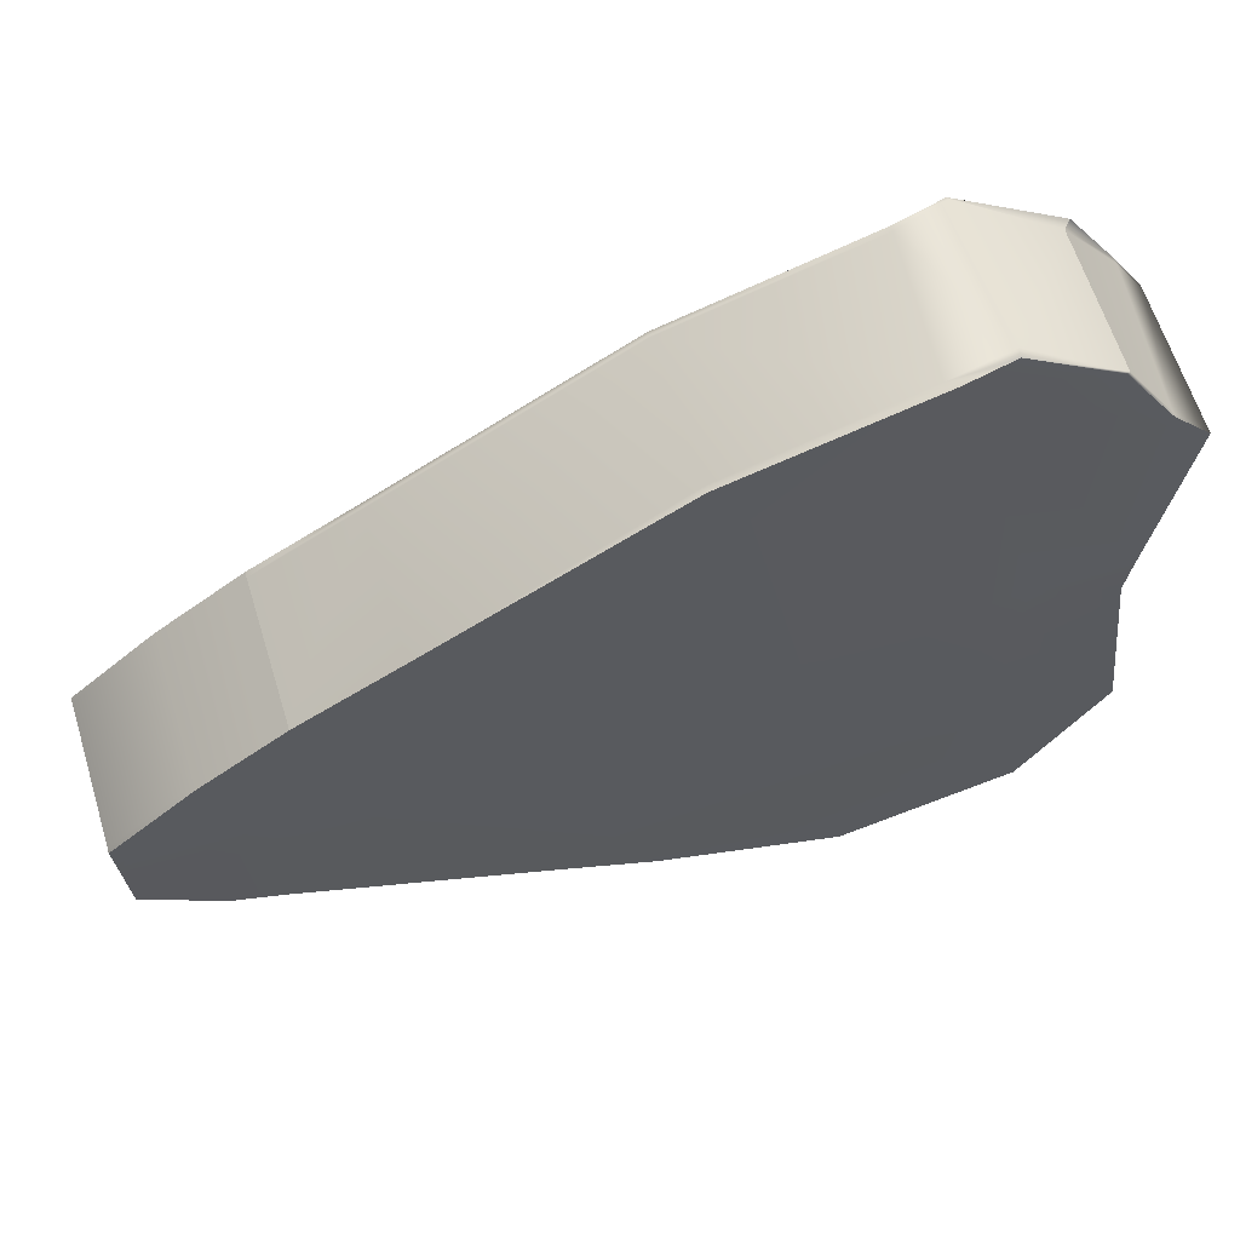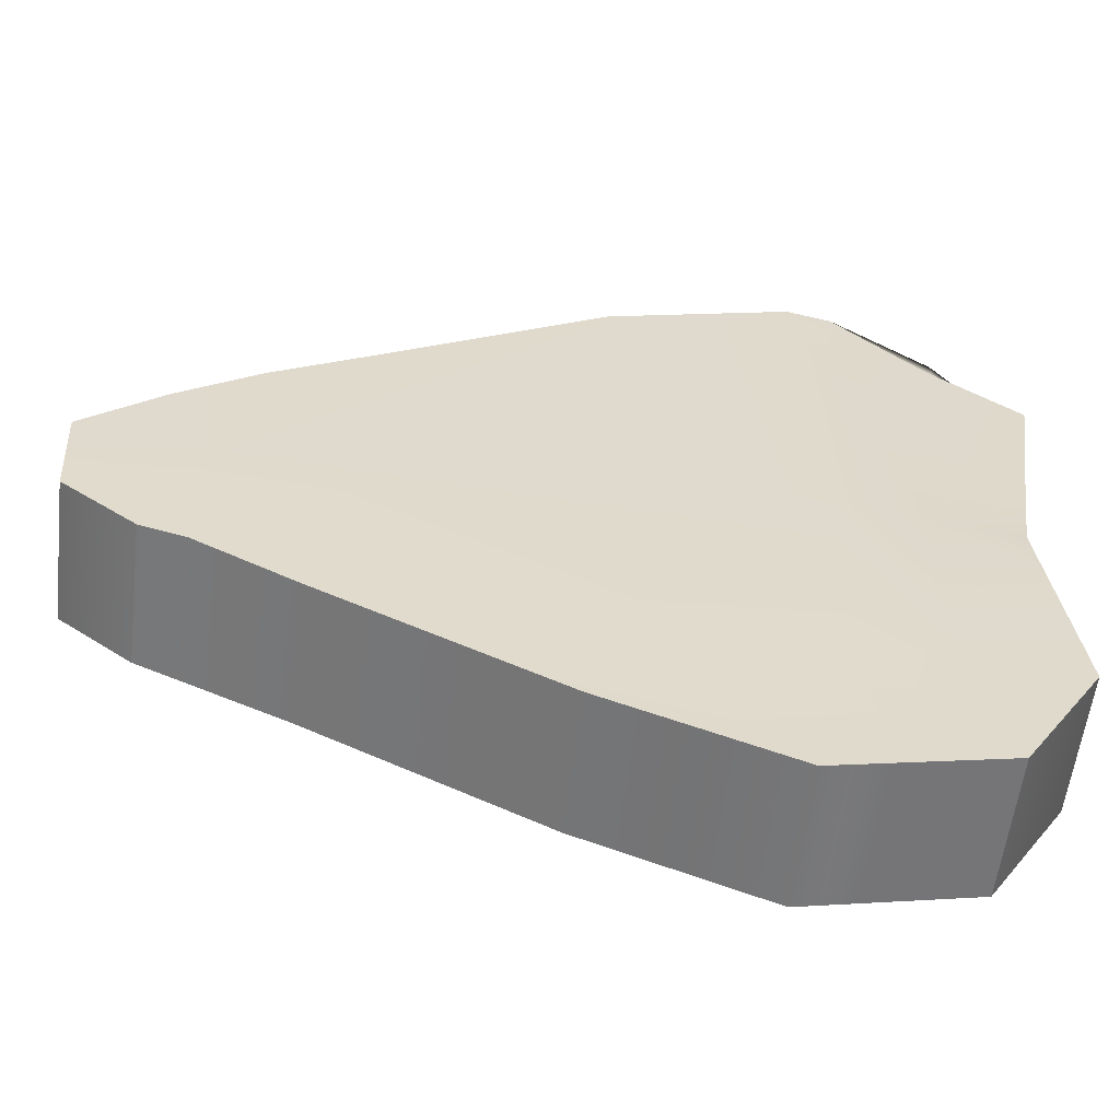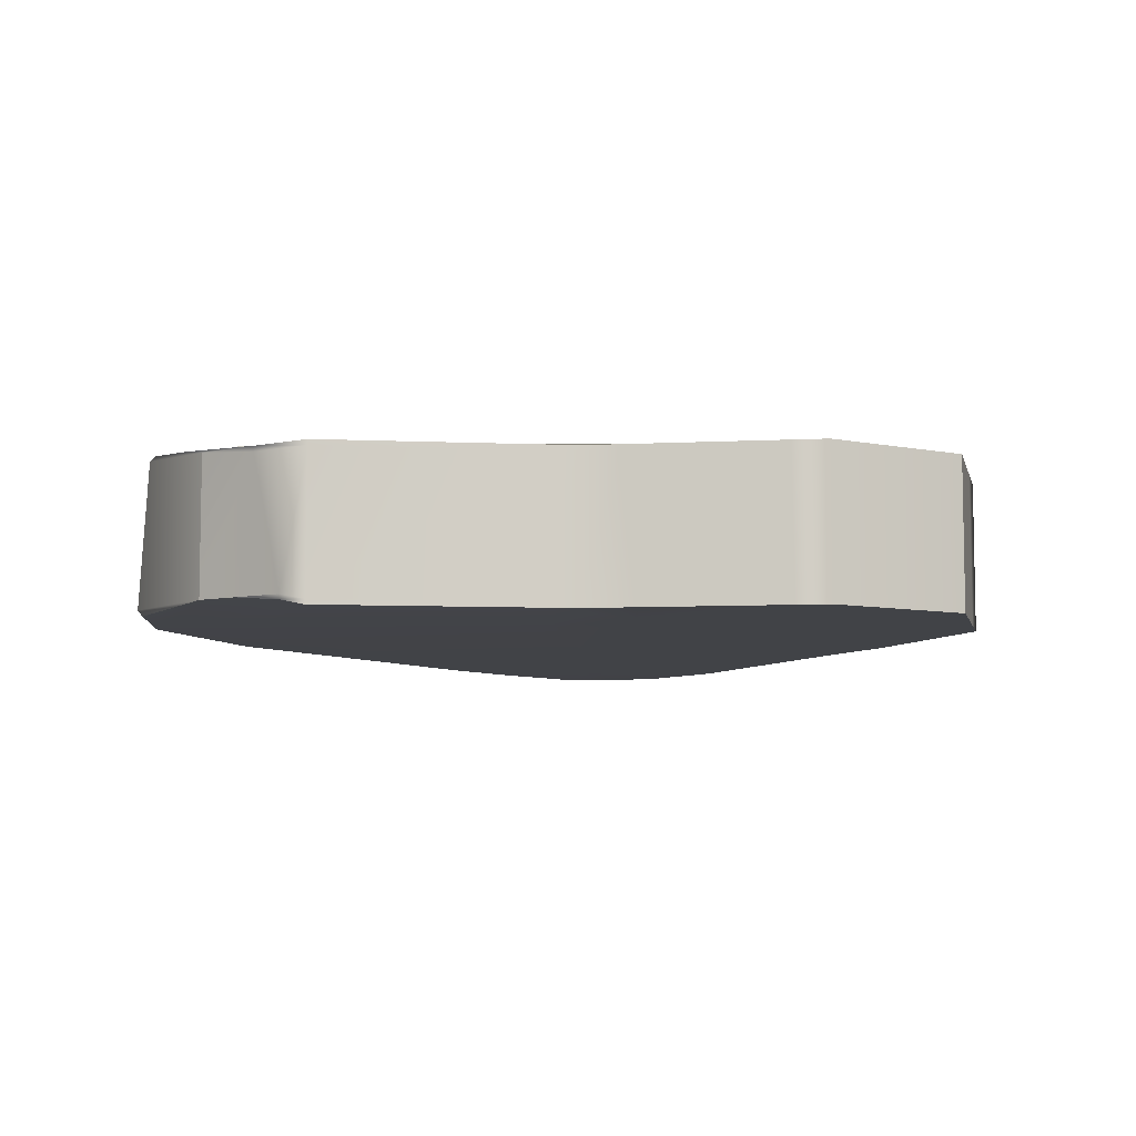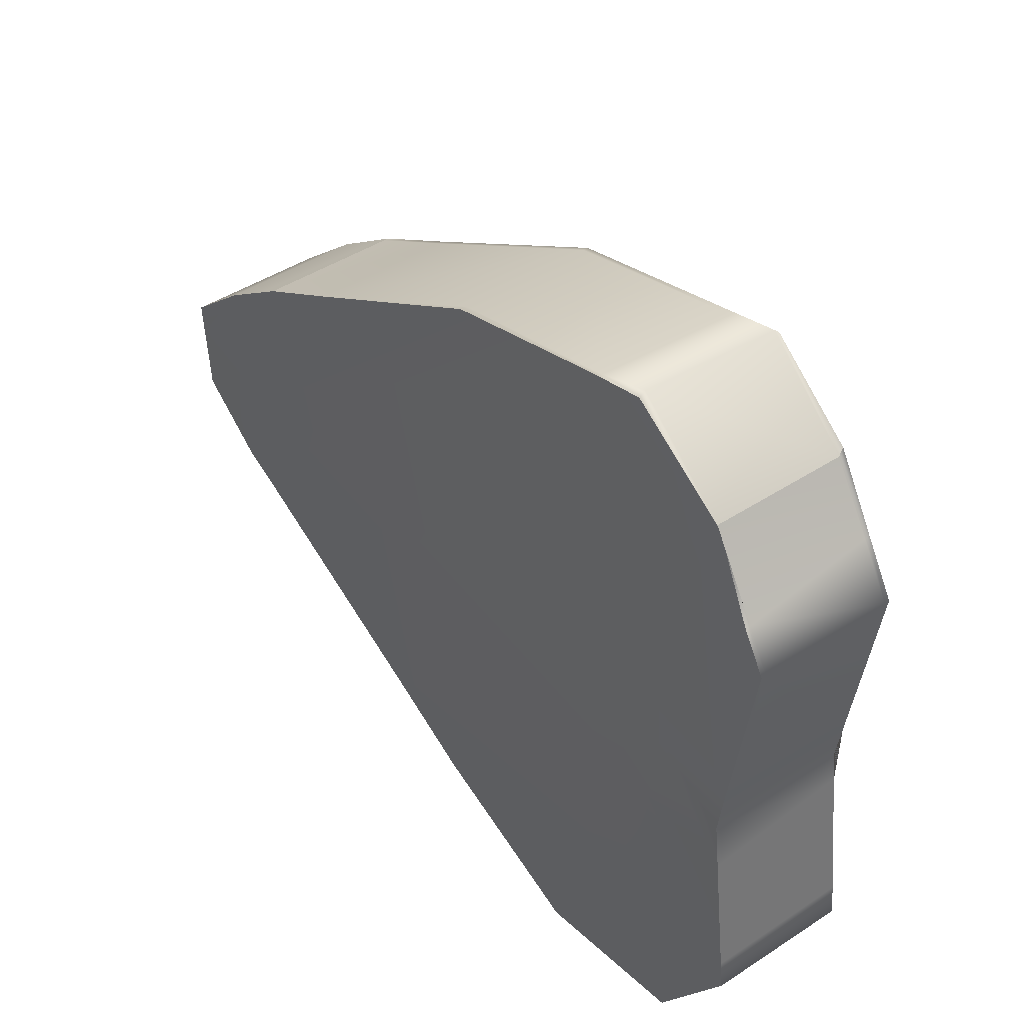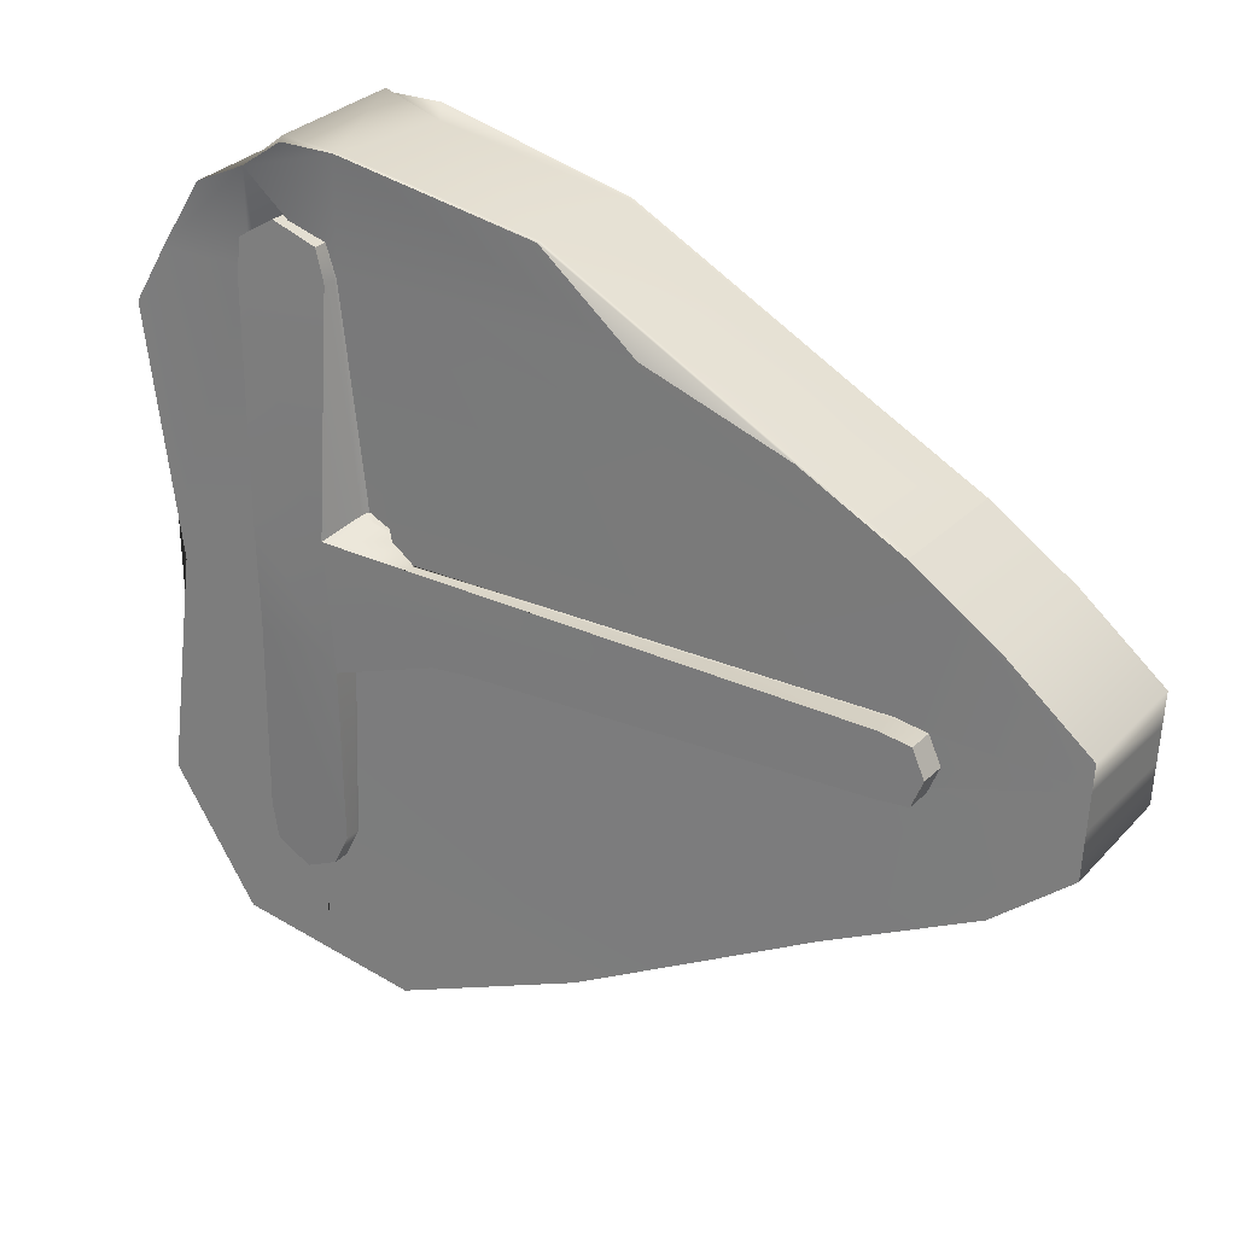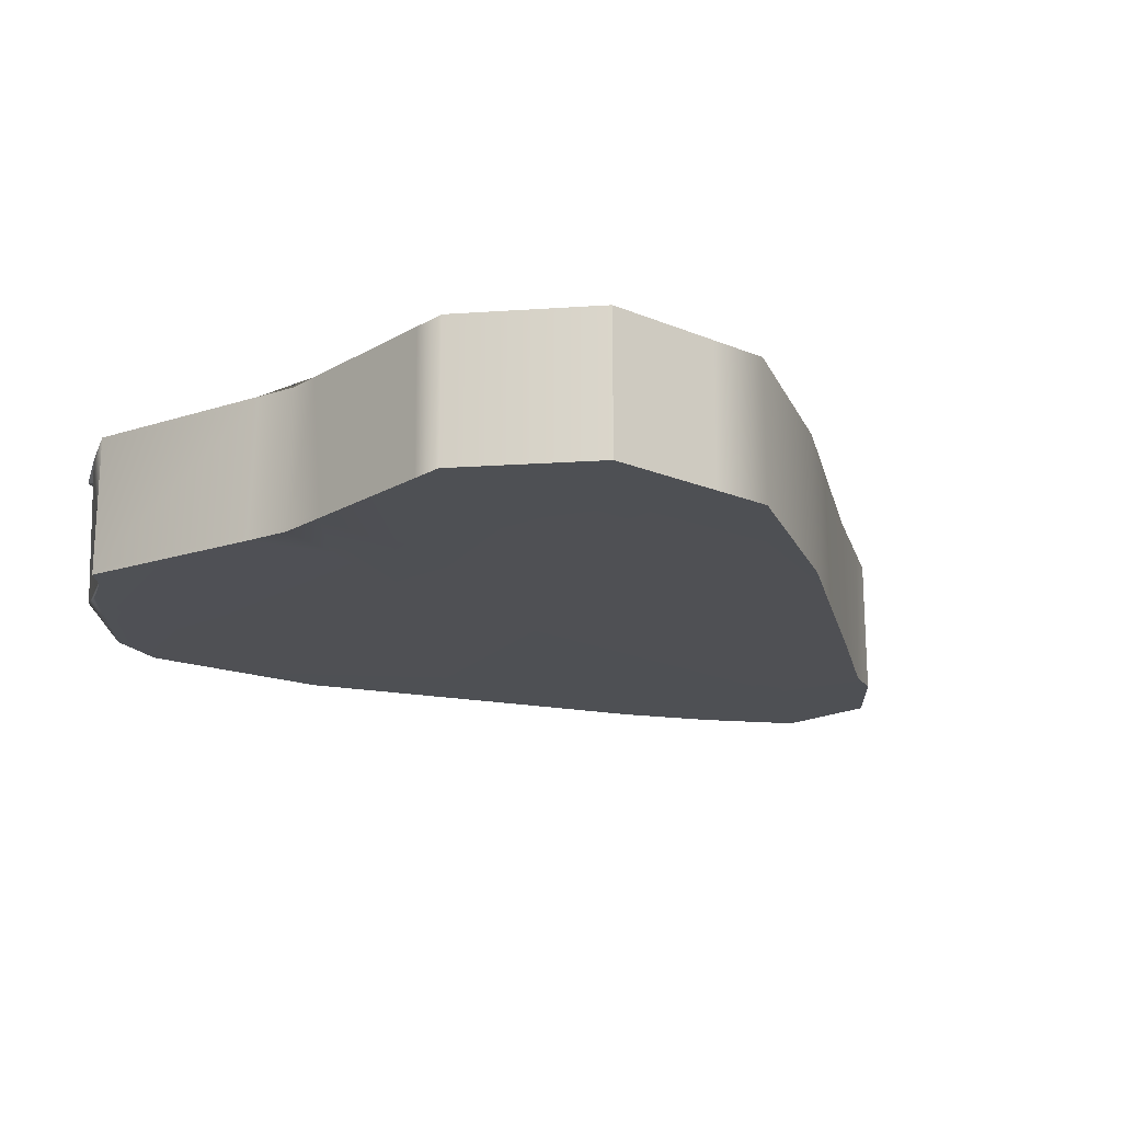
<metadata>
{"format":"obj","ext":"obj","renderer":"f3d","projection":"perspective","resolution":1024,"background":"white","views":[{"elev":62.5,"azim":-17.1,"up":"+Z"},{"elev":-57.6,"azim":-6.8,"up":"+Z"},{"elev":-7.0,"azim":91.1,"up":"+Y"},{"elev":44.7,"azim":52.8,"up":"+Z"},{"elev":24.7,"azim":-148.5,"up":"+Z"},{"elev":-19.0,"azim":129.7,"up":"+Y"}]}
</metadata>
<code>
g default
v -1.053 -0.3131 0.5089
v 1.349 -0.2542 1.139
v -1.053 0.2077 0.5089
v 1.358 0.2185 1.213
v -1.347 0.2077 -0.5363
v 1.324 0.2077 -1.307
v -1.347 -0.3131 -0.5363
v 1.324 -0.3131 -1.307
v -0.8205 0.2077 -0.7729
v -0.8205 -0.3131 -0.7729
v -0.6986 -0.3131 0.7152
v -0.6986 0.2077 0.7152
v 0.698 0.2077 -1.443
v 0.698 -0.3131 -1.443
v 0.9947 -0.2853 1.427
v 0.9952 0.2665 1.397
v 0.03252 0.2077 -1.195
v 0.03252 -0.3131 -1.195
v 0.1404 -0.3131 1.212
v 0.1404 0.2077 1.212
v -1.615 0.2077 -0.331
v -1.615 -0.3131 -0.331
v 1.615 -0.3131 -0.8514
v 1.615 0.2077 -0.8514
v -1.638 0.2077 0.04355
v -1.638 -0.3131 0.04355
v 1.514 -0.3131 -0.07067
v 1.514 0.2077 -0.07067
v -1.348 0.2077 0.2968
v -1.348 -0.3131 0.2968
v 1.638 -0.3131 0.7844
v 1.638 0.2077 0.7844
v -1.181 0.2077 -0.611
v -1.129 0.2077 0.4542
v -1.138 -0.3131 0.4473
v -1.181 -0.3193 -0.5919
v -1.029 0.2055 -0.191
v -1.143 0.2055 -0.1872
v -1.184 0.2077 -0.09324
v -1.143 0.2098 0.003219
v -1.034 0.2098 0.02593
v 1.529 0.2077 -0.1912
v -1.625 0.2077 -0.1692
v -1.624 -0.3131 -0.1919
v -1.165 -0.317 -0.2028
v 1.537 -0.3131 -0.2492
v 1.163 0.2077 -0.1927
v 0.7898 0.2334 -0.1948
v 0.7118 0.223 -0.1571
v 0.5887 0.2119 -0.1578
v 1.535 0.2077 0.07409
v -1.633 0.2077 -0.04654
v -1.631 -0.3131 -0.07105
v -1.159 -0.3161 -0.04877
v 1.535 -0.3131 0.09374
v 1.175 0.2077 0.1452
v 0.8018 0.161 0.2305
v 0.7228 0.1553 0.1819
v 0.6862 0.1888 0.1046
v -0.3088 0.2077 -1.026
v 1.599 0.2077 -0.7286
v 1.6 -0.3131 -0.7361
v -0.3219 -0.3131 -1.02
v 0.863 0.2077 -0.8866
v 0.9154 0.2077 -0.9897
v 1.026 0.2077 -1.034
v 1.142 0.2077 -0.962
v 1.164 0.2077 -0.8403
v 1.521 0.2077 0.9743
v -0.1944 0.2128 0.921
v 1.525 -0.2853 0.8809
v 1.181 0.2077 0.9691
v 1.164 0.2077 1.085
v 1.037 0.2077 1.157
v 0.8822 0.2077 1.096
v 0.8545 0.2077 0.9857
v 0.9111 0.2077 -1.397
v 0.8416 0.2077 -0.225
v 0.8269 0.2355 1.377
v 0.8217 -0.3131 1.412
v 0.8666 -0.3138 0.04574
v 0.8759 -0.314 -0.2379
v 0.8694 -0.3131 -0.856
v 0.9147 -0.3131 -1.396
v 1.196 0.2077 -1.335
v 1.157 0.2463 1.297
v 1.216 -0.2826 0.02486
v 1.175 -0.3136 -0.243
v 1.167 -0.3131 -0.8
v 1.158 -0.3131 -1.343
v 0.8417 0.313 -0.2237
v 0.8766 0.3116 0.1684
v 0.8353 0.3193 -0.265
v 0.4929 0.2849 -0.1749
v 0.3698 0.2738 -0.1757
v -1.029 0.3108 -0.1883
v -1.143 0.3108 -0.1845
v -1.184 0.313 -0.09052
v -1.143 0.3151 0.005939
v -1.033 0.3151 0.02865
v 0.6187 0.2875 0.1006
v 0.7859 0.3051 0.1382
v 1.164 0.2697 -0.8403
v 1.163 0.2697 -0.1922
v 1.142 0.2697 -0.962
v 1.026 0.2697 -1.034
v 0.9154 0.2697 -0.9897
v 0.863 0.2697 -0.8866
v 1.174 0.2697 0.1454
v 1.18 0.2697 0.9688
v 0.8537 0.2697 0.9854
v 0.8814 0.2697 1.096
v 1.036 0.2697 1.157
v 1.164 0.2697 1.085
v -1.143 0.2162 -0.1867
v -1.029 0.2162 -0.1905
v 0.3697 0.1791 -0.1779
v 0.4927 0.1903 -0.1772
v 0.7387 0.1759 -0.1812
v 0.8416 0.2183 -0.2248
v 0.863 0.2183 -0.8866
v 0.9154 0.2183 -0.9897
v 1.026 0.2183 -1.034
v 1.142 0.2183 -0.962
v 1.164 0.2183 -0.8403
v 1.163 0.2183 -0.1926
v 1.175 0.2183 0.1452
v 1.181 0.2183 0.9691
v 1.164 0.2183 1.085
v 1.037 0.2183 1.157
v 0.882 0.2183 1.096
v 0.8544 0.2183 0.9857
v 0.8207 0.18 0.2205
v 0.6742 0.1676 0.1655
v 0.6186 0.1928 0.09831
v -1.034 0.2205 0.0264
v -1.143 0.2205 0.003686
v -1.184 0.2183 -0.09277
v 1.349 0.2161 1.169
v 1.523 0.1883 0.9725
v 1.638 0.1883 0.7844
v 1.535 0.1883 0.07419
v 1.514 0.1883 -0.07067
v 1.529 0.1883 -0.1934
v 1.599 0.1883 -0.7288
v 1.615 0.1883 -0.8514
v 1.324 0.1883 -1.307
v 1.195 0.1883 -1.335
v 0.9113 0.1883 -1.397
v 0.698 0.1883 -1.443
v 0.03252 0.1883 -1.195
v -0.3093 0.1883 -1.026
v -0.8205 0.1883 -0.7729
v -1.181 0.1881 -0.6103
v -1.347 0.1883 -0.5363
v -1.615 0.1883 -0.331
v -1.625 0.1883 -0.17
v -1.633 0.1883 -0.04745
v -1.638 0.1883 0.04355
v -1.348 0.1883 0.2968
v -1.129 0.1883 0.4539
v -1.053 0.1883 0.5089
v -0.6986 0.1883 0.7152
v 1.349 -0.2673 1.169
v 1.524 -0.2673 0.8826
v 1.638 -0.2951 0.7844
v 1.535 -0.2951 0.09364
v 1.514 -0.2951 -0.07067
v 1.536 -0.2951 -0.2472
v 1.6 -0.2951 -0.7358
v 1.615 -0.2951 -0.8514
v 1.324 -0.2951 -1.307
v 1.159 -0.2951 -1.343
v 0.9146 -0.2951 -1.396
v 0.698 -0.2951 -1.443
v 0.03252 -0.2951 -1.195
v -0.3215 -0.2951 -1.02
v -0.8205 -0.2951 -0.7729
v -1.181 -0.3011 -0.5926
v -1.347 -0.2951 -0.5363
v -1.615 -0.2951 -0.331
v -1.624 -0.2951 -0.1911
v -1.631 -0.2951 -0.07021
v -1.638 -0.2951 0.04355
v -1.348 -0.2951 0.2968
v -1.138 -0.2951 0.4475
v -1.053 -0.2951 0.5089
v -0.6986 -0.2951 0.7152
v -0.4326 0.3003 0.0525
v -0.4328 0.2057 0.05025
v -0.3652 0.2017 0.05649
v 0.8977 -0.3131 -1.194
v 1.161 -0.3131 -1.14
v 0.9947 -0.2636 1.443
v 0.7961 -0.2636 1.368
v 0.1404 -0.2914 1.212
v 0.9952 0.2477 1.413
v 0.8258 0.2166 1.377
v 0.1404 0.1888 1.212
g meat_3:pasted__pCube1group
f 162 163 12 3
f 154 33 9 153
f 139 140 69 4
f 34 161 162 3
f 152 60 17 151
f 12 163 199 20 70
f 148 85 6 147
f 16 197 139 4 86
f 17 13 150 151
f 80 81 87 55 31 71 2 15
f 195 80 15 194
f 69 72 86 4
f 155 156 21 5
f 24 146 147 6
f 52 158 159 25
f 28 143 144 42
f 159 160 29 25
f 32 141 142 51
f 34 41 52 25 29
f 160 161 34 29
f 53 54 35 30 26
f 5 33 154 155
f 85 68 61 24 6
f 43 37 33 5 21
f 156 157 43 21
f 36 45 44 22 7
f 23 62 89 193 90 8
f 61 145 146 24
f 42 47 56 51 28
f 52 41 40 39 38 37 43
f 43 157 158 52
f 44 45 54 53
f 87 88 46 27 55
f 51 142 143 28
f 61 68 47 42
f 42 144 145 61
f 88 89 62 46
f 9 60 152 153
f 51 56 72 69 32
f 69 140 141 32
f 13 17 60 64 77
f 78 64 60 9 33 37 50 49 48
f 92 91 93 94 95 96 97 98 99 100 189 101 102
f 76 57 58 59 191 41 34 3 12 70
f 79 76 70 20
f 196 19 80 195
f 54 81 80 19 11 1 35
f 45 82 81 54
f 63 83 82 45 36 10
f 84 192 83 63 18 14
f 13 77 149 150
f 77 64 65 66 67 68 85
f 104 103 105 106 107 108 91
f 109 104 91 92
f 110 109 92 111 112 113 114
f 86 72 73 74 75 76 79 16
f 81 82 88 87
f 82 83 89 88
f 193 89 83 192
f 149 77 85 148
f 78 48 119 120
f 48 49 118 119
f 49 50 117 118
f 50 37 116 117
f 37 38 115 116
f 38 39 138 115
f 39 40 137 138
f 40 41 136 137
f 191 59 135 190
f 59 58 134 135
f 58 57 133 134
f 47 68 125 126
f 68 67 124 125
f 67 66 123 124
f 66 65 122 123
f 65 64 121 122
f 64 78 120 121
f 56 47 126 127
f 72 56 127 128
f 57 76 132 133
f 76 75 131 132
f 75 74 130 131
f 74 73 129 130
f 73 72 128 129
f 116 115 97 96
f 117 116 96 95
f 118 117 95 94
f 119 118 94 93
f 120 119 93 91
f 121 120 91 108
f 122 121 108 107
f 123 122 107 106
f 124 123 106 105
f 125 124 105 103
f 126 125 103 104
f 127 126 104 109
f 128 127 109 110
f 129 128 110 114
f 130 129 114 113
f 131 130 113 112
f 132 131 112 111
f 133 132 111 92
f 134 133 92 102
f 135 134 102 101
f 190 135 101 189
f 137 136 100 99
f 138 137 99 98
f 115 138 98 97
f 164 165 140 139
f 141 140 165 166
f 142 141 166 167
f 143 142 167 168
f 144 143 168 169
f 145 144 169 170
f 146 145 170 171
f 147 146 171 172
f 173 148 147 172
f 174 149 148 173
f 150 149 174 175
f 151 150 175 176
f 177 152 151 176
f 153 152 177 178
f 179 154 153 178
f 155 154 179 180
f 180 181 156 155
f 181 182 157 156
f 158 157 182 183
f 159 158 183 184
f 184 185 160 159
f 185 186 161 160
f 162 161 186 187
f 187 188 163 162
f 2 71 165 164
f 166 165 71 31
f 167 166 31 55
f 168 167 55 27
f 169 168 27 46
f 170 169 46 62
f 171 170 62 23
f 172 171 23 8
f 90 173 172 8
f 84 174 173 90
f 175 174 84 14
f 176 175 14 18
f 63 177 176 18
f 178 177 63 10
f 36 179 178 10
f 180 179 36 7
f 7 22 181 180
f 22 44 182 181
f 183 182 44 53
f 184 183 53 26
f 26 30 185 184
f 30 35 186 185
f 187 186 35 1
f 1 11 188 187
f 136 190 189 100
f 41 191 190 136
f 90 193 192 84
f 198 195 194 197
f 199 196 195 198
f 79 198 197 16
f 20 199 198 79
f 196 188 11 19
f 199 163 188 196
f 164 194 15 2
f 139 197 194 164

</code>
